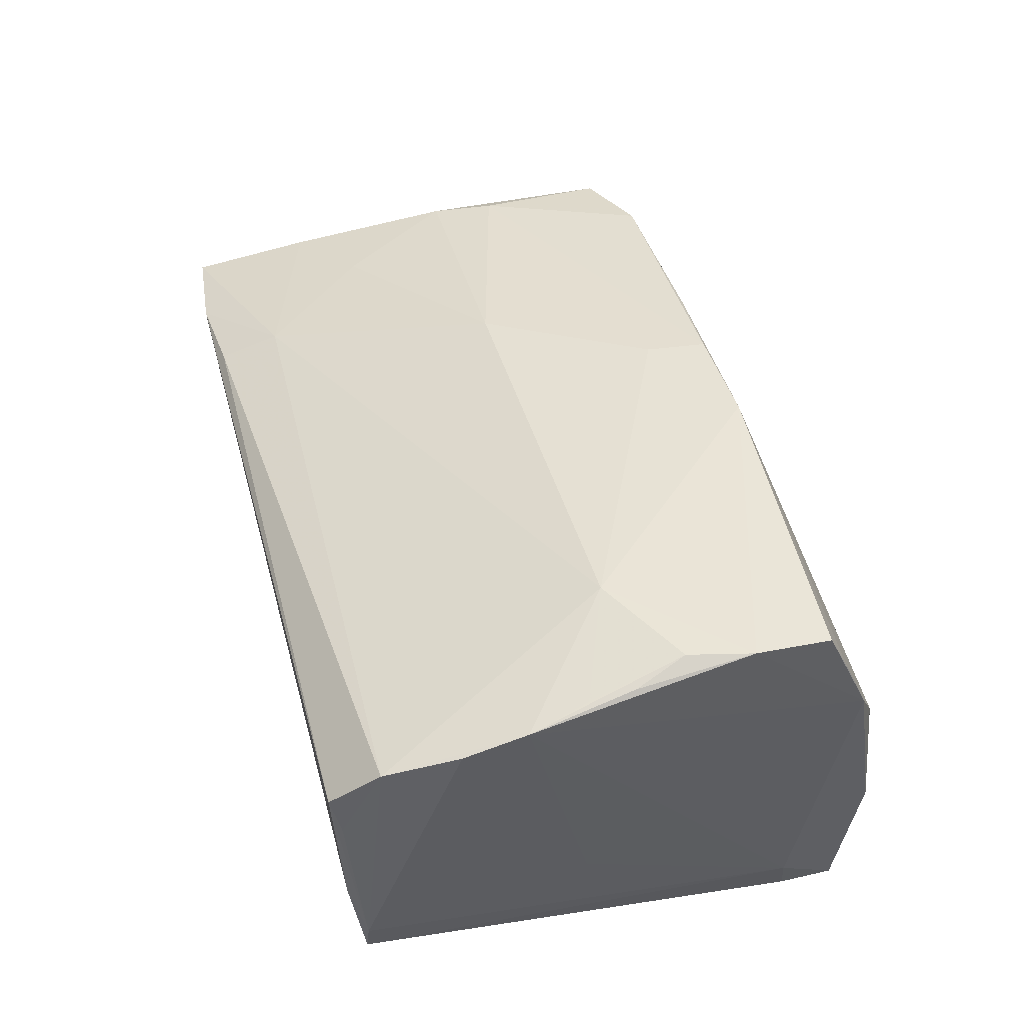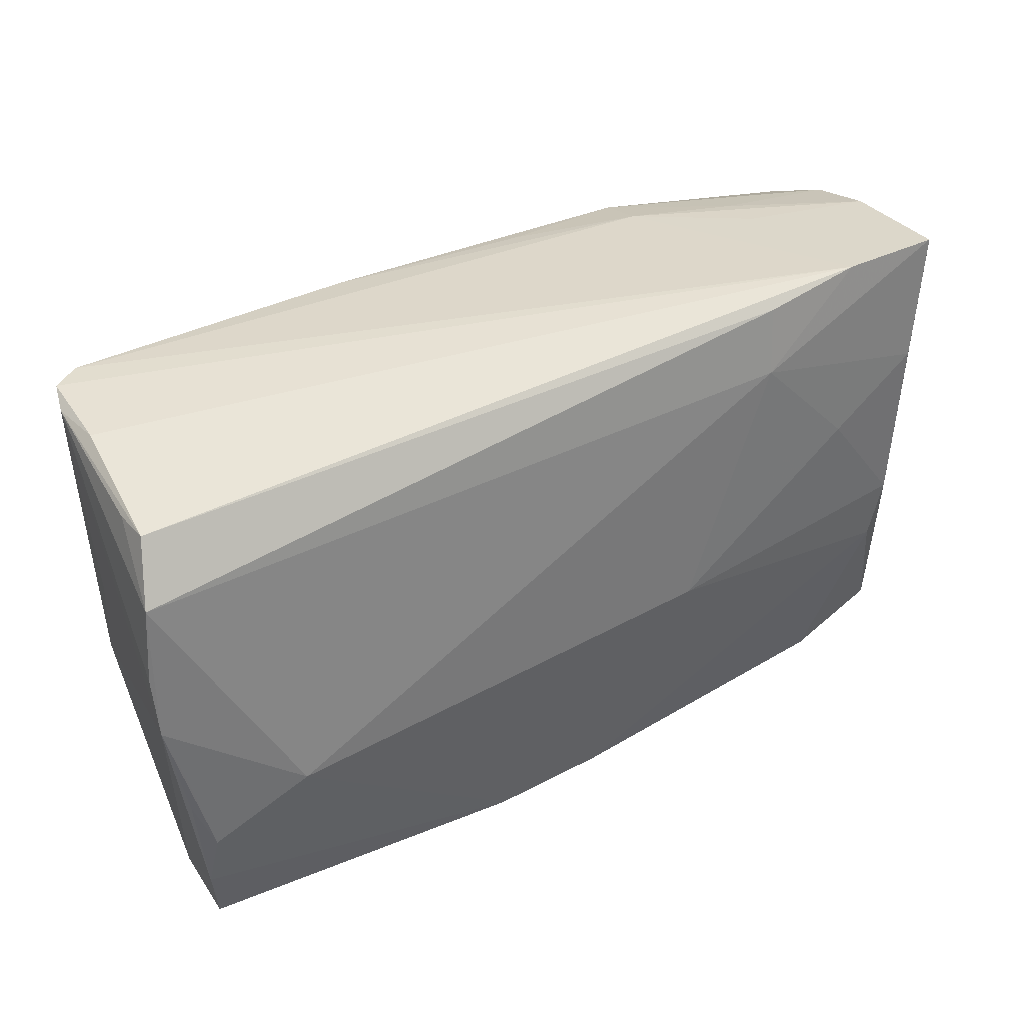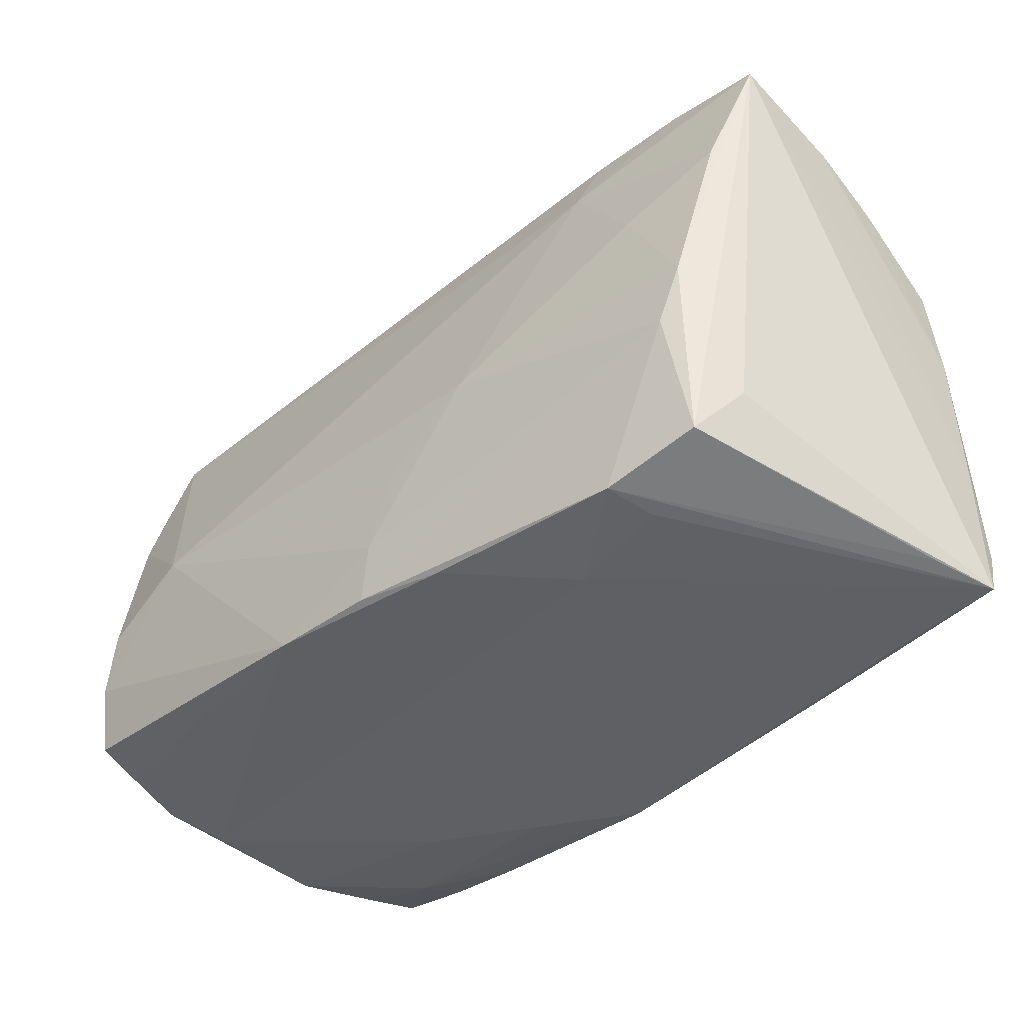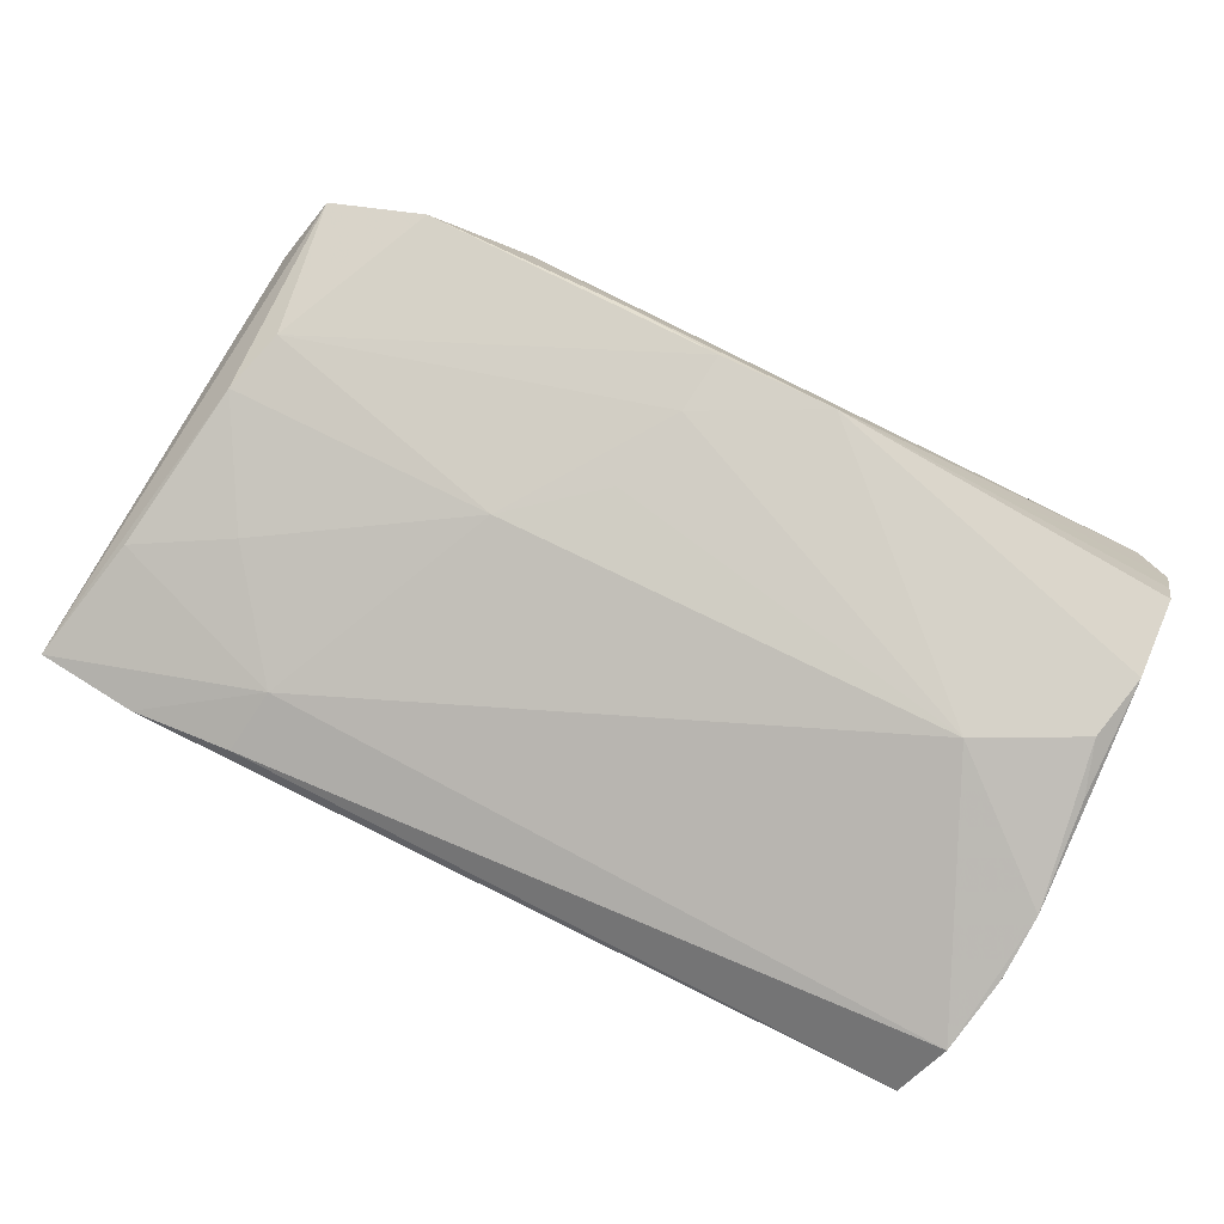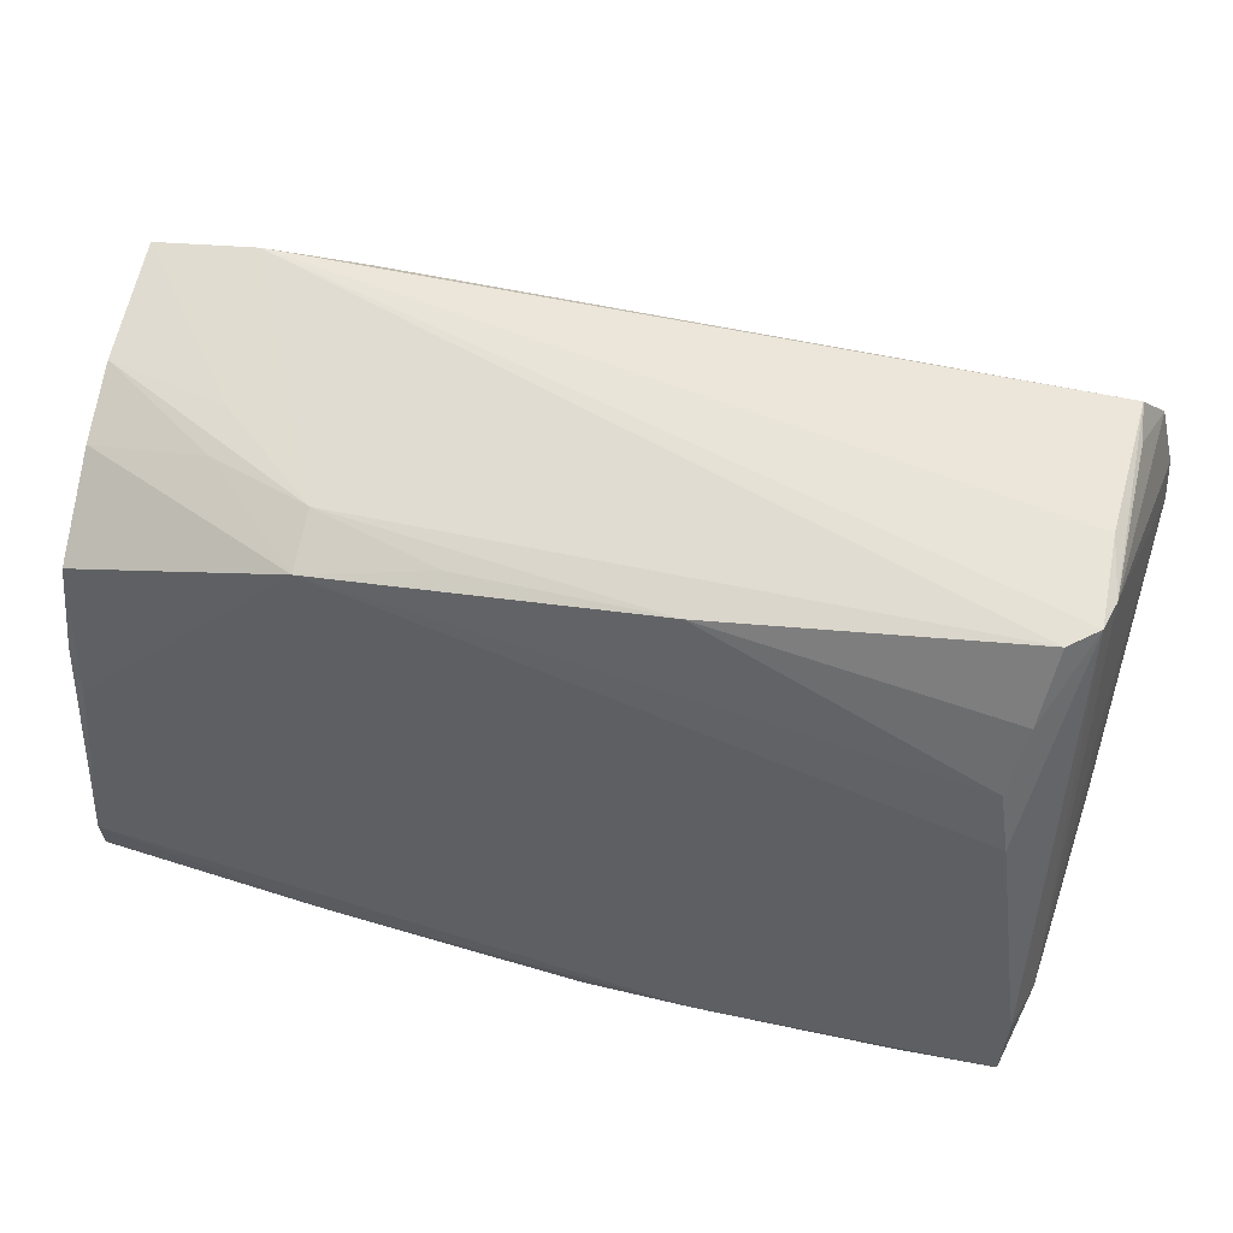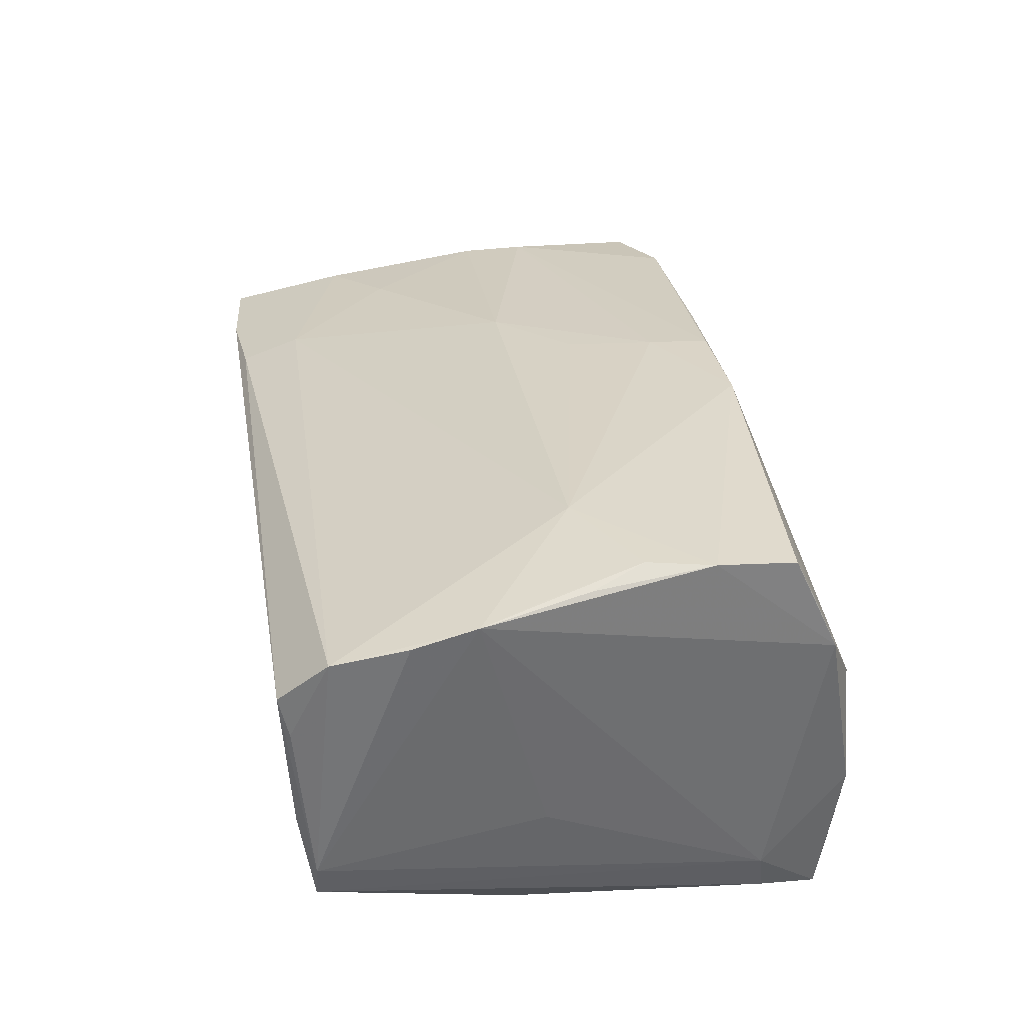
<metadata>
{"format":"obj","ext":"obj","renderer":"f3d","projection":"perspective","resolution":1024,"background":"white","views":[{"elev":44.4,"azim":-104.9,"up":"+Z"},{"elev":50.0,"azim":-26.5,"up":"+Y"},{"elev":-38.0,"azim":47.7,"up":"+Y"},{"elev":79.4,"azim":-153.8,"up":"+Z"},{"elev":47.7,"azim":-164.2,"up":"+Y"},{"elev":32.7,"azim":-99.5,"up":"+Z"}]}
</metadata>
<code>
v -0.01084 -0.02385 0.02617
v -0.04944 -0.02588 0.01491
v -0.04923 -0.02318 0.02114
v -0.04857 0.005534 -0.005815
v -0.01322 -0.02995 -0.02301
v 0.03726 -0.02564 0.02037
v 0.05403 0.03329 0.01055
v 0.05303 -0.0006562 -0.02157
v 0.03955 0.02702 -0.01128
v -0.04862 0.0289 0.01824
v 0.04763 8.563e-05 0.01872
v -0.04576 -0.02763 -0.02301
v 0.04239 0.03445 0.01139
v -0.04939 0.006364 0.02445
v -0.02462 -0.03048 -0.02224
v 0.04796 -0.02274 0.01825
v 0.0547 -0.01089 -0.02089
v 0.05057 0.01934 0.01484
v 0.0308 0.03364 0.01279
v 0.05307 0.02479 -0.01089
v 0.0279 0.02698 -0.01501
v 0.03969 0.02905 -0.006029
v -0.01005 0.02752 -0.01982
v 0.05261 0.01703 -0.02066
v 0.05375 -0.0274 -0.01292
v -0.03587 -0.03055 -0.01692
v -0.04774 0.03154 -0.0108
v 0.002451 -0.02397 0.02532
v -0.03631 0.001248 0.02719
v 0.05377 0.005585 -0.02109
v 0.05358 0.02892 -0.002895
v -0.04699 0.03171 -0.01458
v 0.03792 -0.02643 0.01458
v 0.01327 0.02621 -0.01884
v -0.04574 -0.02875 -0.01671
v 0.0277 0.02372 -0.02104
v 0.0548 -0.02326 -0.02234
v -0.04711 0.03333 0.008413
v -0.04796 -0.00463 0.02717
v -0.02392 -0.0315 -0.008544
v -0.03519 -0.02935 -0.02258
v -0.04917 -0.02083 0.02611
v 0.05061 -0.01674 0.013
v 0.04342 -0.02955 -0.02015
v -0.0464 0.03445 0.01286
v -0.04403 0.031 -0.01697
v 0.01619 0.0008762 0.02309
v -0.04627 0.03336 -0.0041
v -0.04961 -0.012 0.02705
v -0.04971 0.001267 0.02532
v 0.02887 -0.03007 -0.02154
v -0.05067 0.01324 0.02269
v 0.01345 -0.02503 0.02323
v 0.02669 -0.02844 0.01358
v -0.0003002 -0.03234 -0.02158
v -0.01116 -0.03246 -0.01447
v -0.04726 -0.02971 -0.005782
v -0.04249 0.008414 -0.02301
v 0.04552 -0.007093 0.01979
v 0.03943 0.01379 0.01769
v 0.005849 -0.007091 0.02447
v -0.04609 -0.02877 0.008786
v -0.04275 0.02269 -0.0199
v -0.05028 0.02039 0.02055
v -0.04632 -0.02101 -0.02215
v 0.02949 0.02665 0.01585
v 0.05544 -0.0284 -0.02062
v 0.003289 -0.01695 0.02526
v -0.04775 -0.02022 -0.01706
v -0.04124 0.01485 -0.02184
f 48 45 13
f 5 12 58
f 58 37 5
f 21 46 13
f 51 37 67
f 5 37 51
f 13 45 19
f 45 10 19
f 38 10 45
f 52 10 64
f 52 64 27
f 27 64 10
f 10 38 27
f 45 48 27
f 27 38 45
f 29 10 52
f 37 58 8
f 24 30 8
f 8 30 37
f 25 6 67
f 67 16 25
f 25 16 6
f 67 7 43
f 43 16 67
f 7 16 43
f 11 16 7
f 11 60 47
f 24 8 36
f 36 8 58
f 67 6 33
f 5 51 55
f 55 15 5
f 56 26 55
f 55 26 15
f 55 51 67
f 67 44 55
f 32 27 48
f 13 46 32
f 32 48 13
f 46 63 32
f 32 63 58
f 27 32 69
f 49 29 39
f 66 19 10
f 10 29 66
f 13 19 66
f 47 60 66
f 66 29 47
f 66 7 13
f 18 11 7
f 60 11 18
f 7 66 18
f 18 66 60
f 6 16 59
f 16 11 59
f 59 28 6
f 59 11 47
f 21 36 34
f 23 63 46
f 23 34 36
f 46 21 23
f 21 34 23
f 7 31 22
f 22 31 21
f 13 7 22
f 22 21 13
f 20 30 24
f 20 31 30
f 24 36 20
f 30 31 17
f 67 37 17
f 37 30 17
f 17 7 67
f 17 31 7
f 41 26 12
f 15 26 41
f 41 12 5
f 5 15 41
f 12 26 35
f 65 58 12
f 65 32 58
f 12 69 65
f 65 69 32
f 52 27 4
f 4 69 52
f 27 69 4
f 54 33 6
f 56 55 54
f 54 55 44
f 54 44 67
f 67 33 54
f 68 59 47
f 28 59 68
f 52 49 50
f 50 39 52
f 49 39 50
f 14 29 52
f 52 39 14
f 14 39 29
f 70 36 58
f 70 23 36
f 58 63 70
f 63 23 70
f 21 31 9
f 31 20 9
f 9 36 21
f 9 20 36
f 6 28 53
f 53 54 6
f 56 54 62
f 47 29 61
f 61 68 47
f 29 68 61
f 57 35 26
f 12 35 57
f 57 69 12
f 1 53 28
f 49 42 1
f 54 53 1
f 1 62 54
f 1 29 49
f 1 68 29
f 28 68 1
f 56 62 40
f 62 57 40
f 40 26 56
f 40 57 26
f 3 1 42
f 2 42 49
f 2 3 42
f 2 49 52
f 52 69 2
f 69 57 2
f 2 57 62
f 62 1 2
f 1 3 2

</code>
